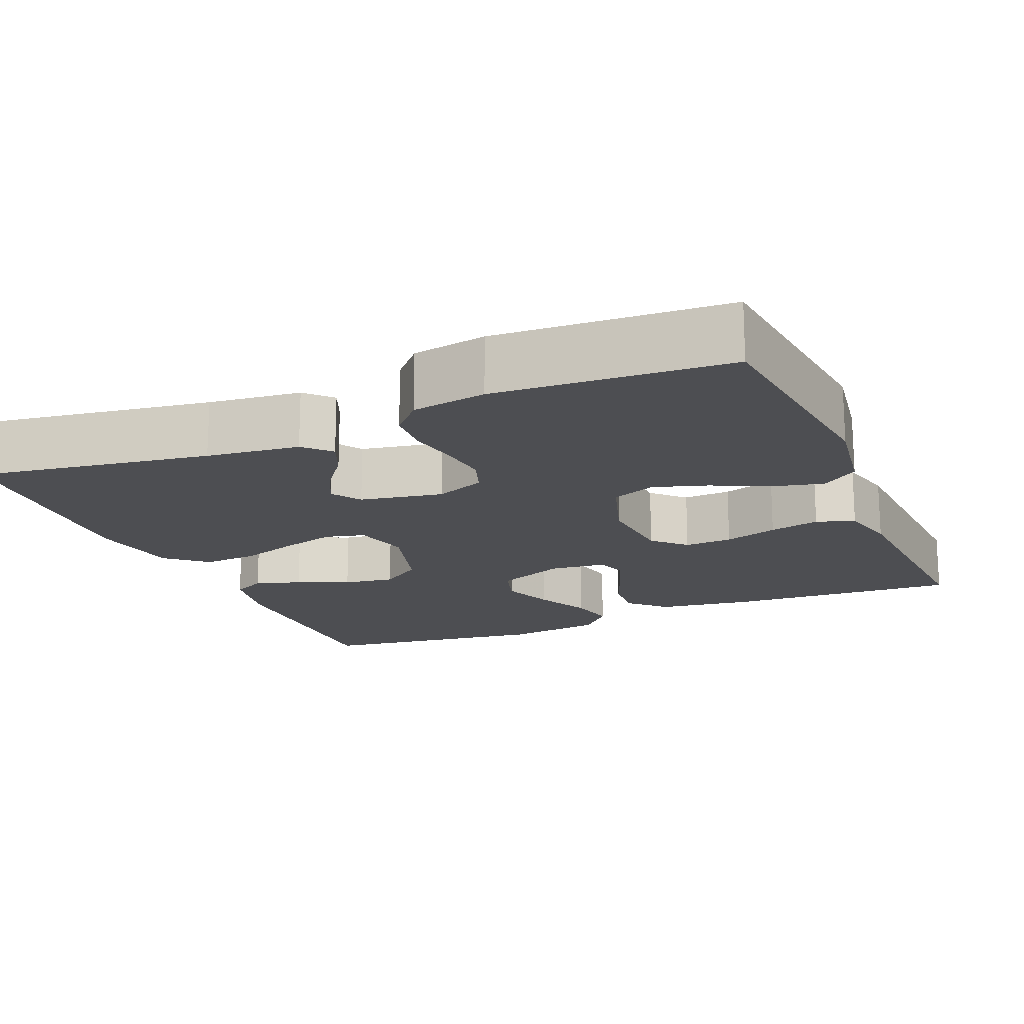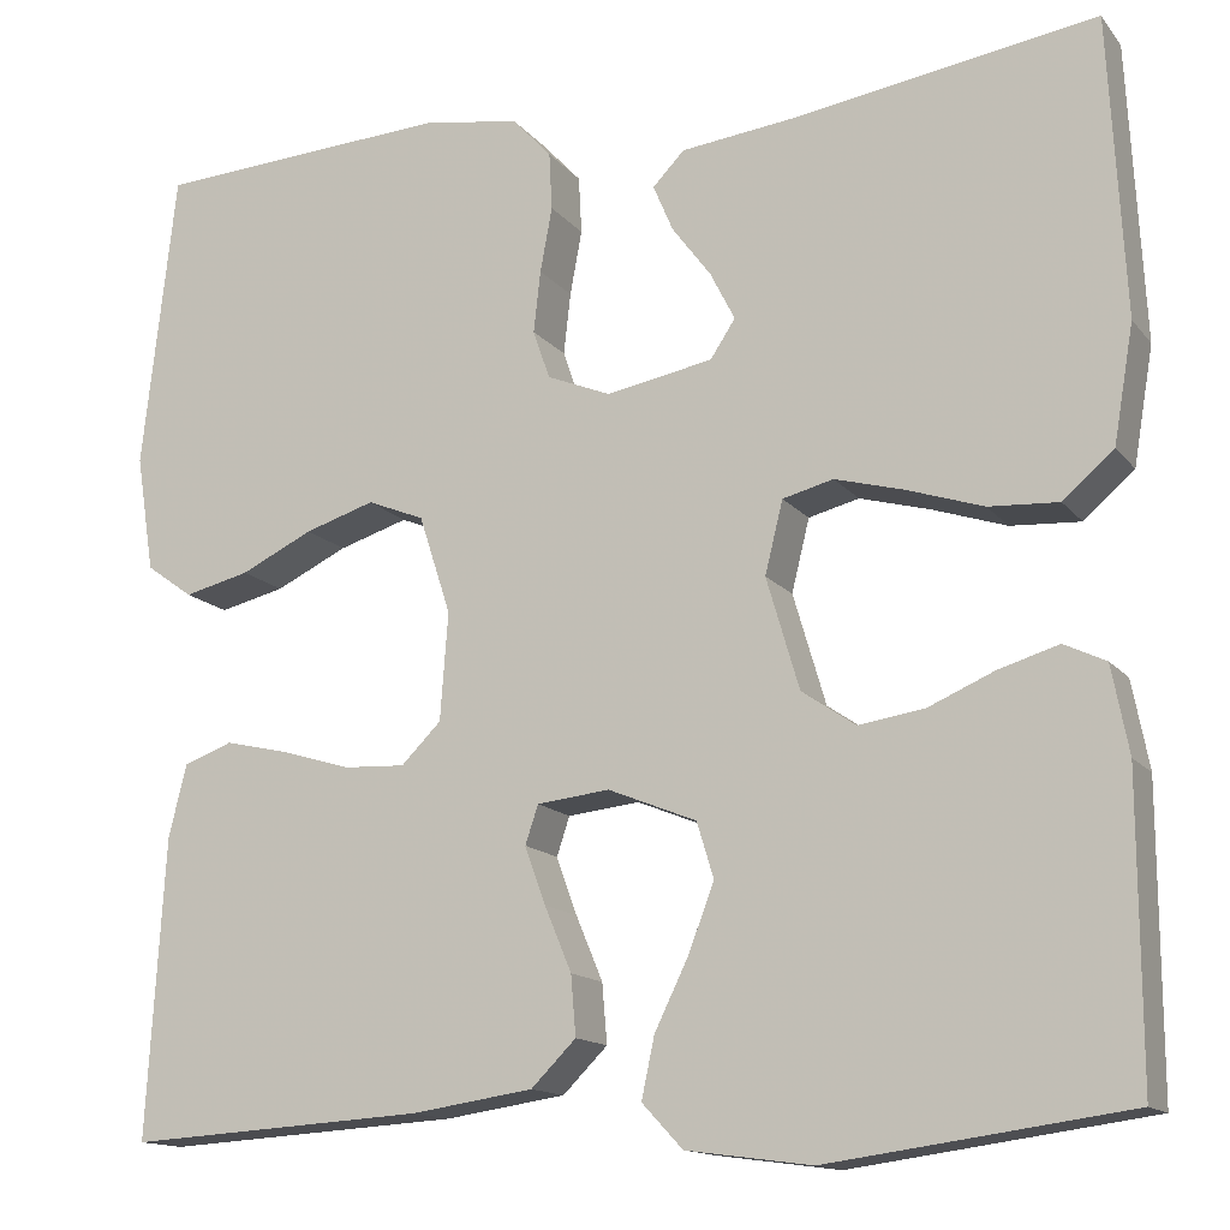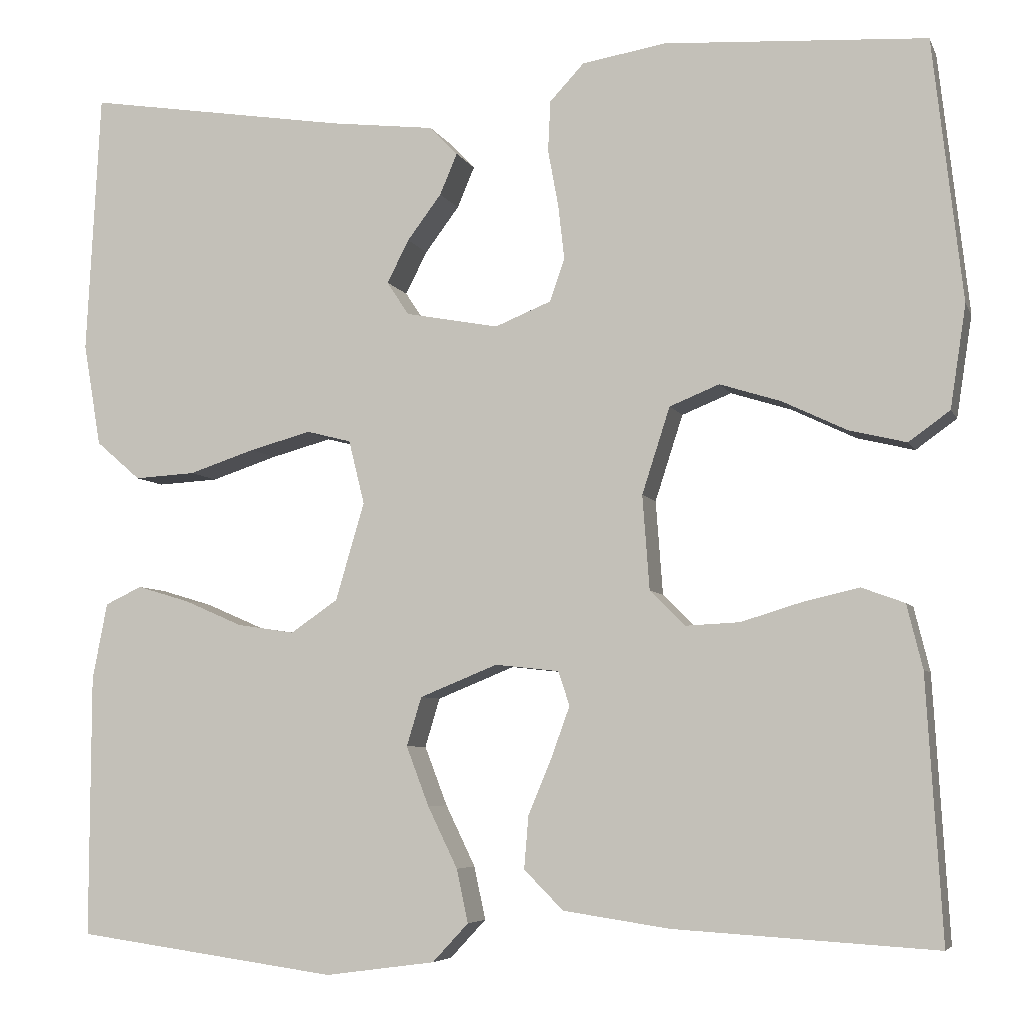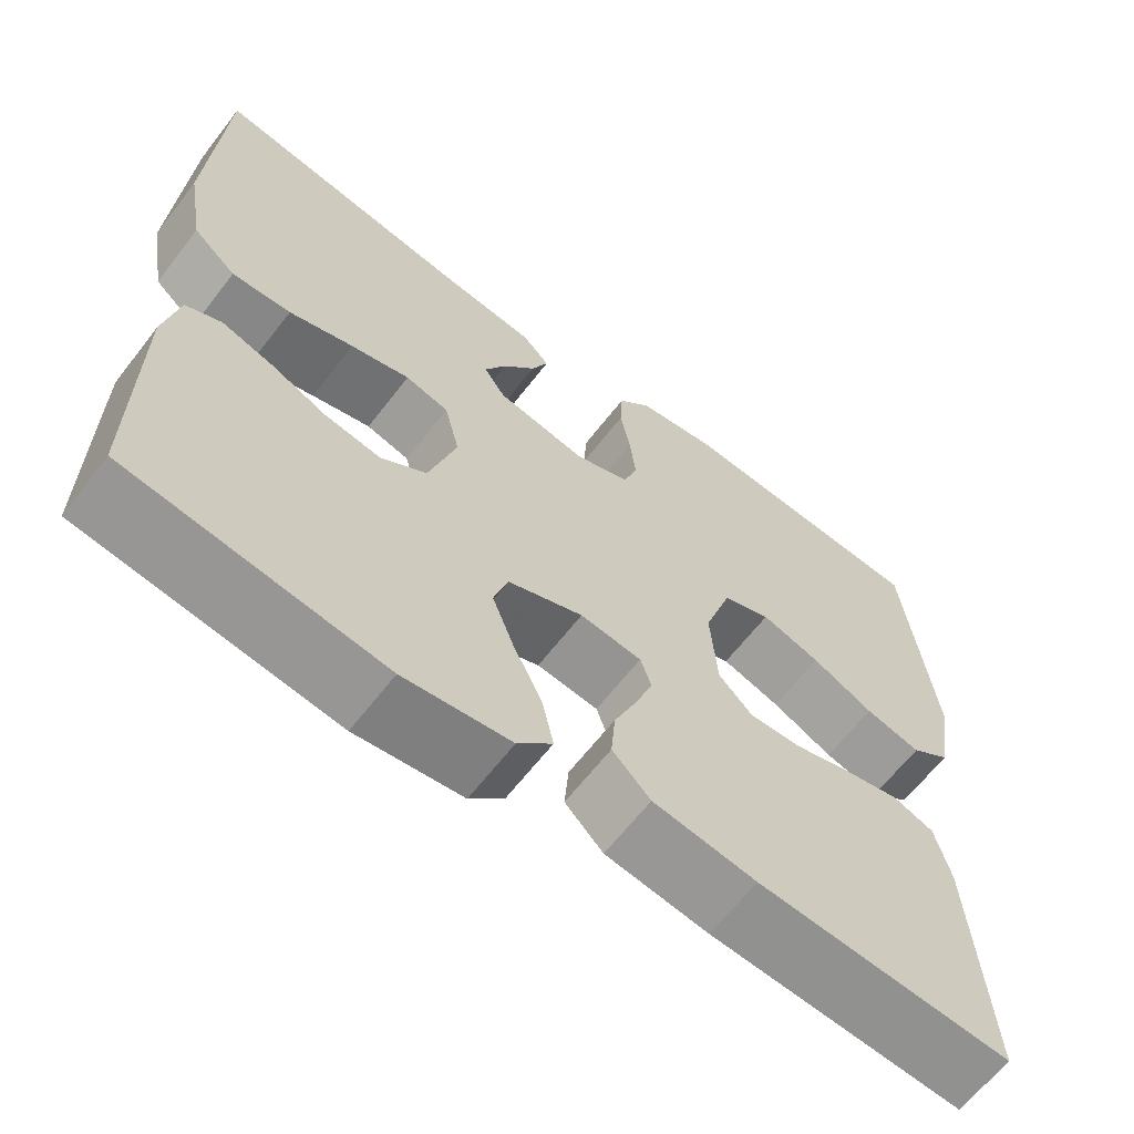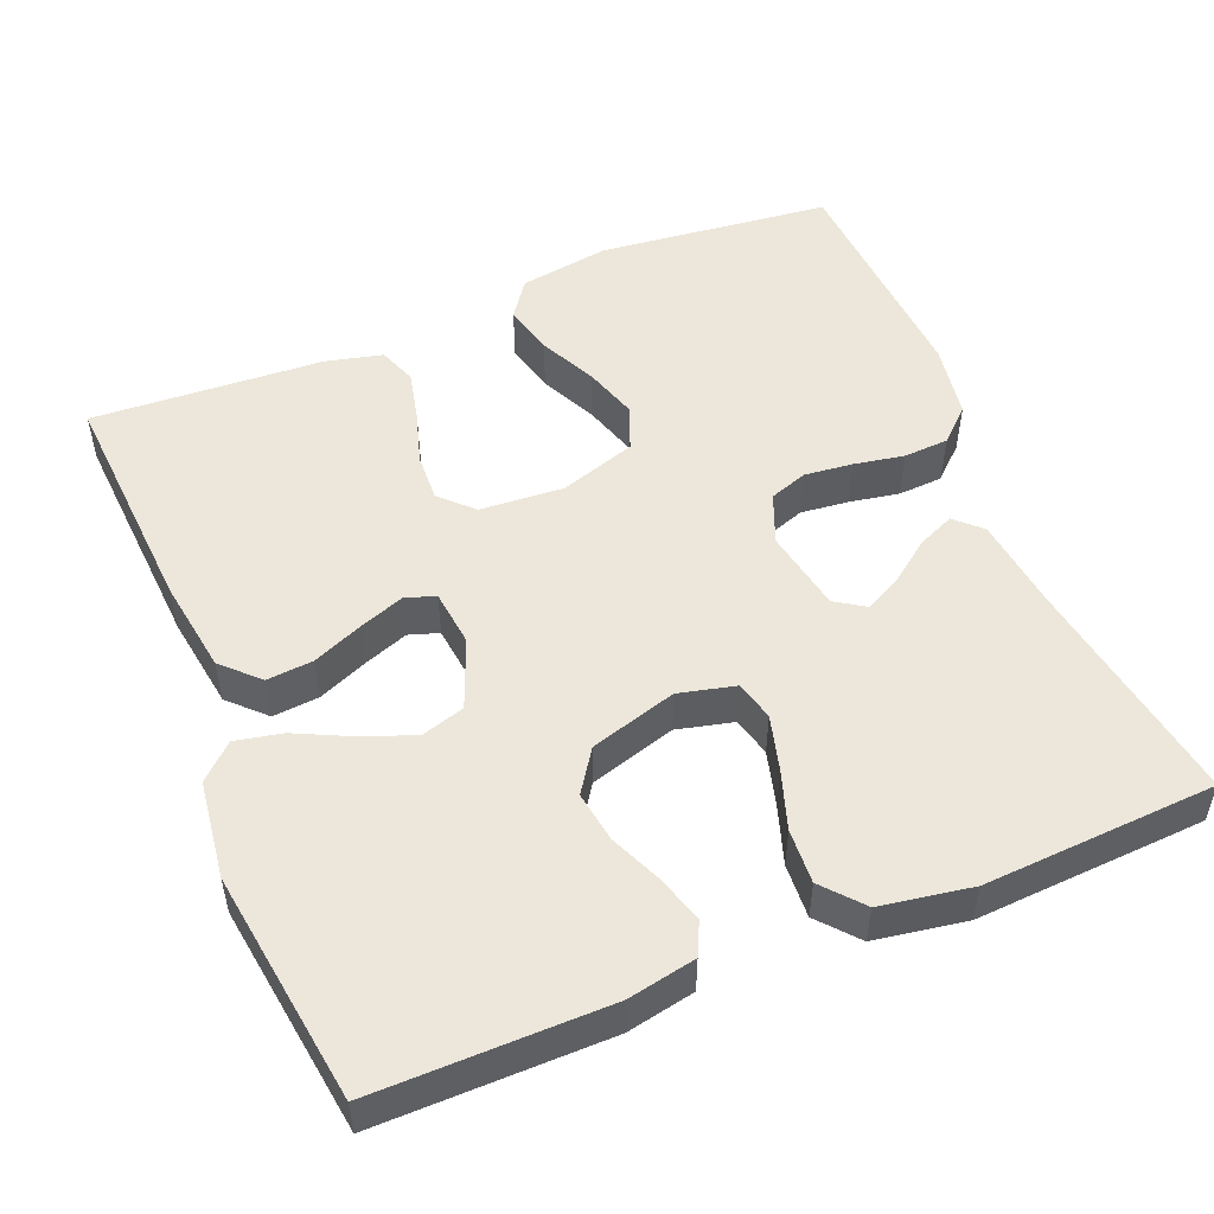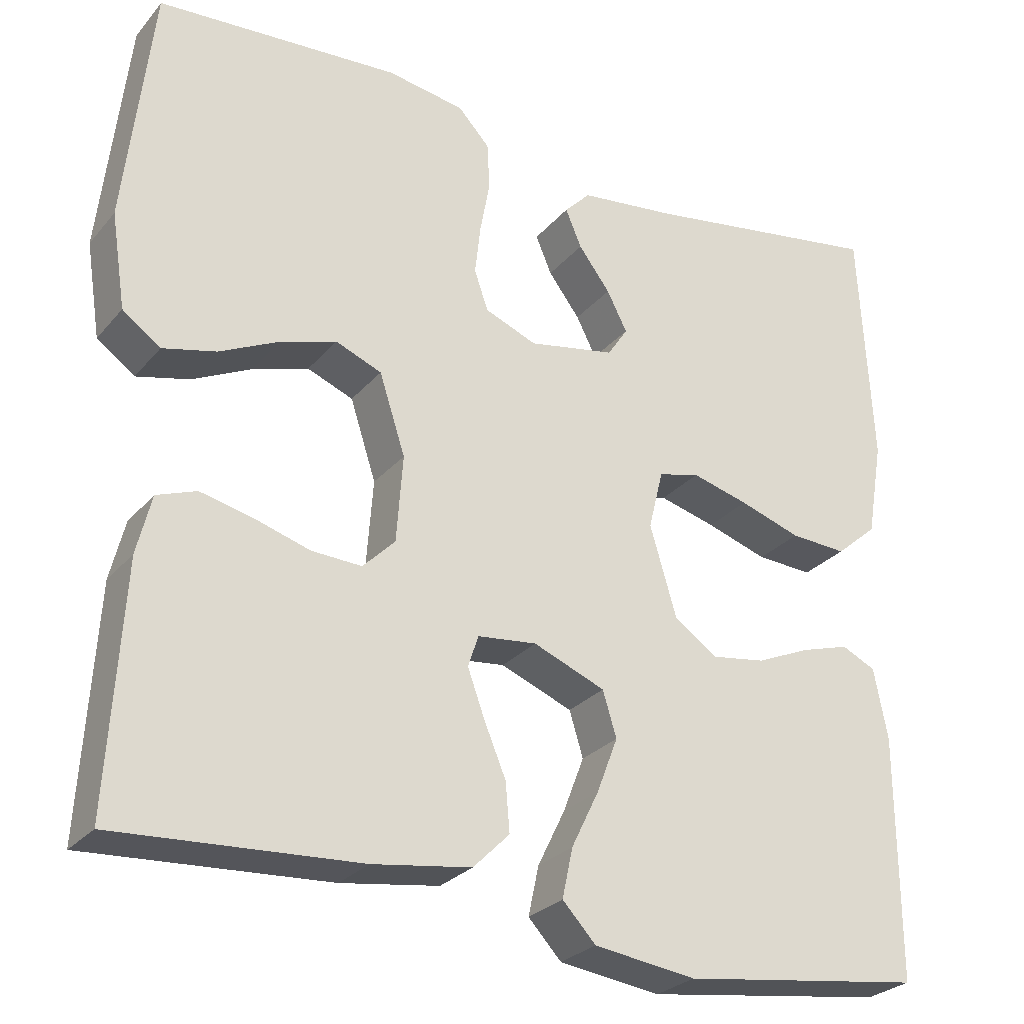
<metadata>
{"format":"obj","ext":"obj","renderer":"f3d","projection":"perspective","resolution":1024,"background":"white","views":[{"elev":-17.2,"azim":23.0,"up":"+Y"},{"elev":-14.1,"azim":-155.8,"up":"+Z"},{"elev":-5.8,"azim":15.7,"up":"+Z"},{"elev":-64.2,"azim":-37.7,"up":"+Z"},{"elev":51.6,"azim":-112.4,"up":"+Y"},{"elev":-27.1,"azim":149.0,"up":"+Z"}]}
</metadata>
<code>
v -0.5 0.07 0.5
v -0.2 0.07 0.453
v -0.08 0.07 0.439
v -0.048 0.07 0.406
v -0.068 0.07 0.359
v -0.107 0.07 0.307
v -0.132 0.07 0.258
v -0.107 0.07 0.22
v 0 0.07 0.2
v 0.064 0.07 0.226
v 0.081 0.07 0.275
v 0.074 0.07 0.337
v 0.062 0.07 0.402
v 0.065 0.07 0.46
v 0.104 0.07 0.502
v 0.2 0.07 0.518
v 0.5 0.07 0.5
v 0.534 0.07 0.2
v 0.516 0.07 0.083
v 0.469 0.07 0.049
v 0.403 0.07 0.065
v 0.33 0.07 0.1
v 0.26 0.07 0.122
v 0.203 0.07 0.099
v 0.171 0.07 0
v 0.179 0.07 -0.108
v 0.219 0.07 -0.148
v 0.281 0.07 -0.145
v 0.35 0.07 -0.124
v 0.415 0.07 -0.109
v 0.464 0.07 -0.127
v 0.482 0.07 -0.2
v 0.5 0.07 -0.5
v 0.2 0.07 -0.482
v 0.078 0.07 -0.464
v 0.033 0.07 -0.419
v 0.038 0.07 -0.359
v 0.065 0.07 -0.294
v 0.086 0.07 -0.236
v 0.073 0.07 -0.197
v 0 0.07 -0.189
v -0.089 0.07 -0.225
v -0.106 0.07 -0.281
v -0.08 0.07 -0.349
v -0.046 0.07 -0.419
v -0.033 0.07 -0.48
v -0.074 0.07 -0.524
v -0.2 0.07 -0.541
v -0.5 0.07 -0.5
v -0.499 0.07 -0.2
v -0.482 0.07 -0.112
v -0.44 0.07 -0.092
v -0.38 0.07 -0.11
v -0.313 0.07 -0.139
v -0.247 0.07 -0.149
v -0.193 0.07 -0.112
v -0.16 0.07 0
v -0.178 0.07 0.073
v -0.229 0.07 0.086
v -0.299 0.07 0.067
v -0.375 0.07 0.042
v -0.445 0.07 0.038
v -0.496 0.07 0.082
v -0.516 0.07 0.2
v -0.5 0 0.5
v -0.2 0 0.453
v -0.08 0 0.439
v -0.048 0 0.406
v -0.068 0 0.359
v -0.107 0 0.307
v -0.132 0 0.258
v -0.107 0 0.22
v 0 0 0.2
v 0.064 0 0.226
v 0.081 0 0.275
v 0.074 0 0.337
v 0.062 0 0.402
v 0.065 0 0.46
v 0.104 0 0.502
v 0.2 0 0.518
v 0.5 0 0.5
v 0.534 0 0.2
v 0.516 0 0.083
v 0.469 0 0.049
v 0.403 0 0.065
v 0.33 0 0.1
v 0.26 0 0.122
v 0.203 0 0.099
v 0.171 0 0
v 0.179 0 -0.108
v 0.219 0 -0.148
v 0.281 0 -0.145
v 0.35 0 -0.124
v 0.415 0 -0.109
v 0.464 0 -0.127
v 0.482 0 -0.2
v 0.5 0 -0.5
v 0.2 0 -0.482
v 0.078 0 -0.464
v 0.033 0 -0.419
v 0.038 0 -0.359
v 0.065 0 -0.294
v 0.086 0 -0.236
v 0.073 0 -0.197
v 0 0 -0.189
v -0.089 0 -0.225
v -0.106 0 -0.281
v -0.08 0 -0.349
v -0.046 0 -0.419
v -0.033 0 -0.48
v -0.074 0 -0.524
v -0.2 0 -0.541
v -0.5 0 -0.5
v -0.499 0 -0.2
v -0.482 0 -0.112
v -0.44 0 -0.092
v -0.38 0 -0.11
v -0.313 0 -0.139
v -0.247 0 -0.149
v -0.193 0 -0.112
v -0.16 0 0
v -0.178 0 0.073
v -0.229 0 0.086
v -0.299 0 0.067
v -0.375 0 0.042
v -0.445 0 0.038
v -0.496 0 0.082
v -0.516 0 0.2
f 64 1 2
f 63 64 2
f 62 63 2
f 61 62 2
f 60 61 2
f 59 60 2 3
f 52 53 54
f 51 52 54
f 50 51 54
f 49 50 54
f 48 49 54
f 47 48 54
f 46 47 54
f 45 46 54
f 44 45 54
f 43 44 54 55
f 42 43 55 56
f 36 37 38
f 35 36 38
f 34 35 38
f 33 34 38
f 32 33 38
f 31 32 38
f 30 31 38
f 29 30 38
f 28 29 38
f 27 28 38 39
f 26 27 39 40
f 20 21 22
f 19 20 22
f 18 19 22
f 17 18 22
f 16 17 22
f 15 16 22
f 14 15 22
f 13 14 22
f 12 13 22
f 11 12 22 23
f 10 11 23 24
f 3 4 5 6
f 3 6 7
f 59 3 7
f 58 59 7 8
f 57 58 8 9
f 10 24 25
f 9 10 25
f 57 9 25
f 56 57 25
f 42 56 25
f 41 42 25
f 25 26 40 41
f 66 65 128
f 66 128 127
f 66 127 126
f 66 126 125
f 66 125 124
f 67 66 124 123
f 118 117 116
f 118 116 115
f 118 115 114
f 118 114 113
f 118 113 112
f 118 112 111
f 118 111 110
f 118 110 109
f 118 109 108
f 119 118 108 107
f 120 119 107 106
f 102 101 100
f 102 100 99
f 102 99 98
f 102 98 97
f 102 97 96
f 102 96 95
f 102 95 94
f 102 94 93
f 102 93 92
f 103 102 92 91
f 104 103 91 90
f 86 85 84
f 86 84 83
f 86 83 82
f 86 82 81
f 86 81 80
f 86 80 79
f 86 79 78
f 86 78 77
f 86 77 76
f 87 86 76 75
f 88 87 75 74
f 70 69 68 67
f 71 70 67
f 71 67 123
f 72 71 123 122
f 73 72 122 121
f 89 88 74
f 89 74 73
f 89 73 121
f 89 121 120
f 89 120 106
f 89 106 105
f 105 104 90 89
f 1 65 66 2
f 2 66 67 3
f 3 67 68 4
f 4 68 69 5
f 5 69 70 6
f 6 70 71 7
f 7 71 72 8
f 8 72 73 9
f 9 73 74 10
f 10 74 75 11
f 11 75 76 12
f 12 76 77 13
f 13 77 78 14
f 14 78 79 15
f 15 79 80 16
f 16 80 81 17
f 17 81 82 18
f 18 82 83 19
f 19 83 84 20
f 20 84 85 21
f 21 85 86 22
f 22 86 87 23
f 23 87 88 24
f 24 88 89 25
f 25 89 90 26
f 26 90 91 27
f 27 91 92 28
f 28 92 93 29
f 29 93 94 30
f 30 94 95 31
f 31 95 96 32
f 32 96 97 33
f 33 97 98 34
f 34 98 99 35
f 35 99 100 36
f 36 100 101 37
f 37 101 102 38
f 38 102 103 39
f 39 103 104 40
f 40 104 105 41
f 41 105 106 42
f 42 106 107 43
f 43 107 108 44
f 44 108 109 45
f 45 109 110 46
f 46 110 111 47
f 47 111 112 48
f 48 112 113 49
f 49 113 114 50
f 50 114 115 51
f 51 115 116 52
f 52 116 117 53
f 53 117 118 54
f 54 118 119 55
f 55 119 120 56
f 56 120 121 57
f 57 121 122 58
f 58 122 123 59
f 59 123 124 60
f 60 124 125 61
f 61 125 126 62
f 62 126 127 63
f 63 127 128 64
f 64 128 65 1

</code>
